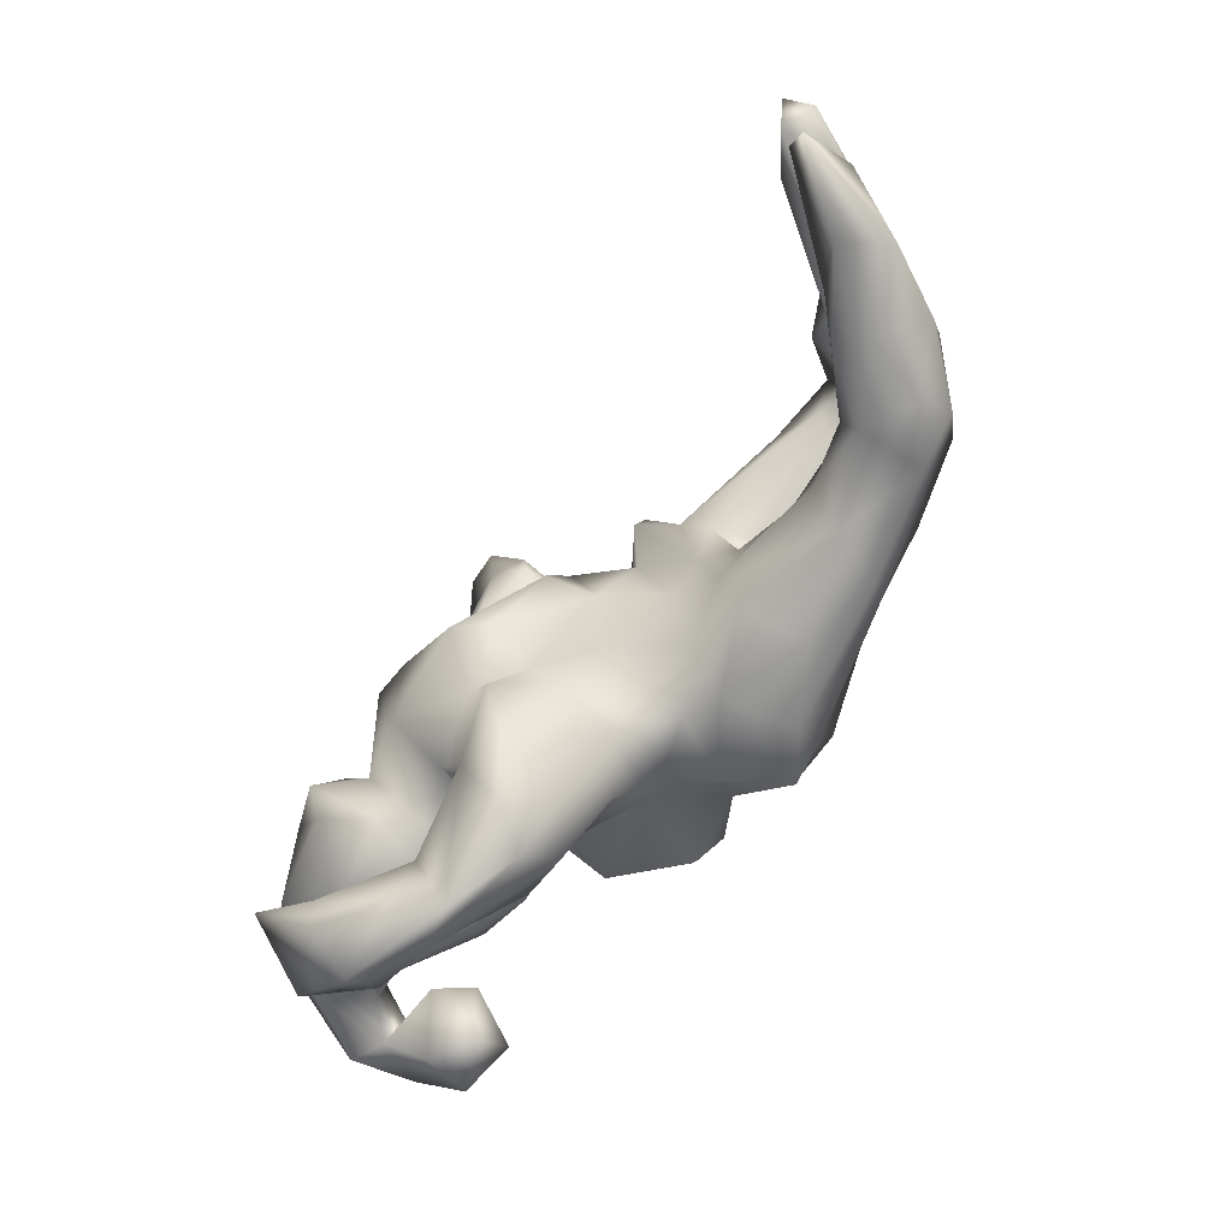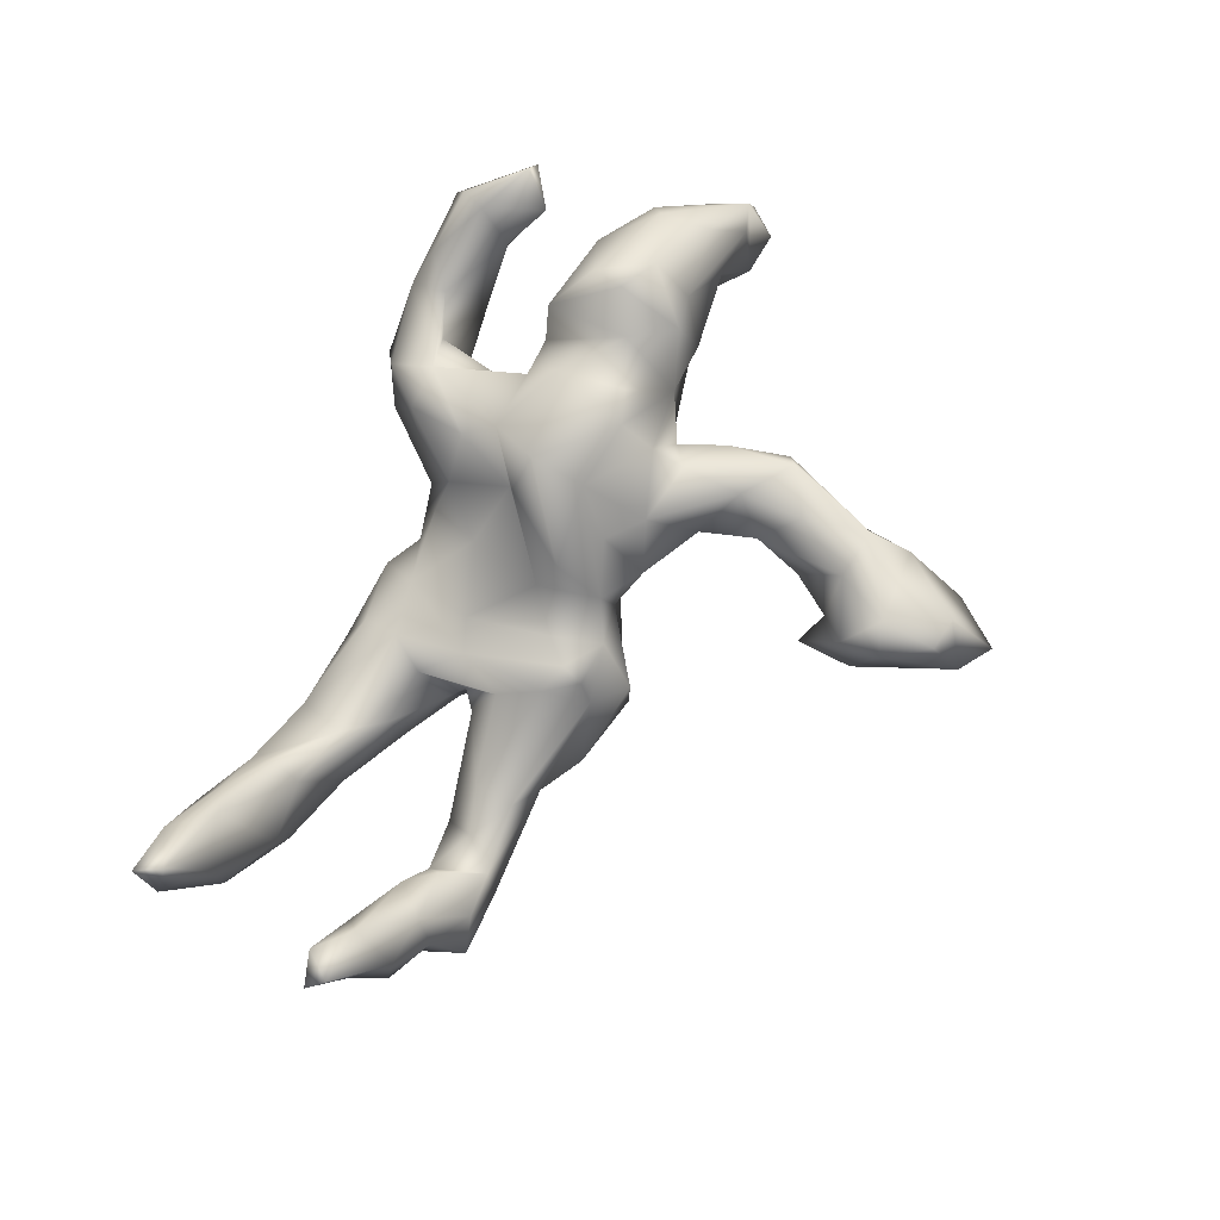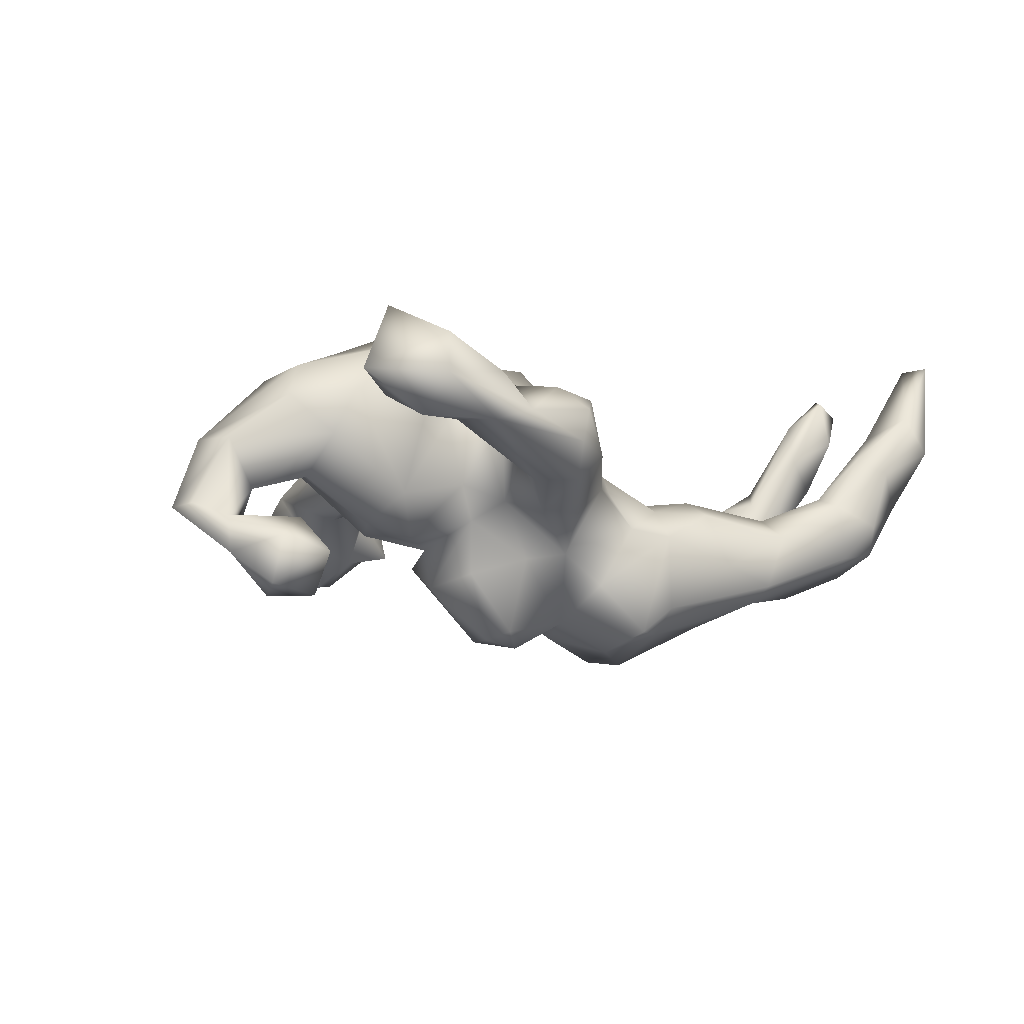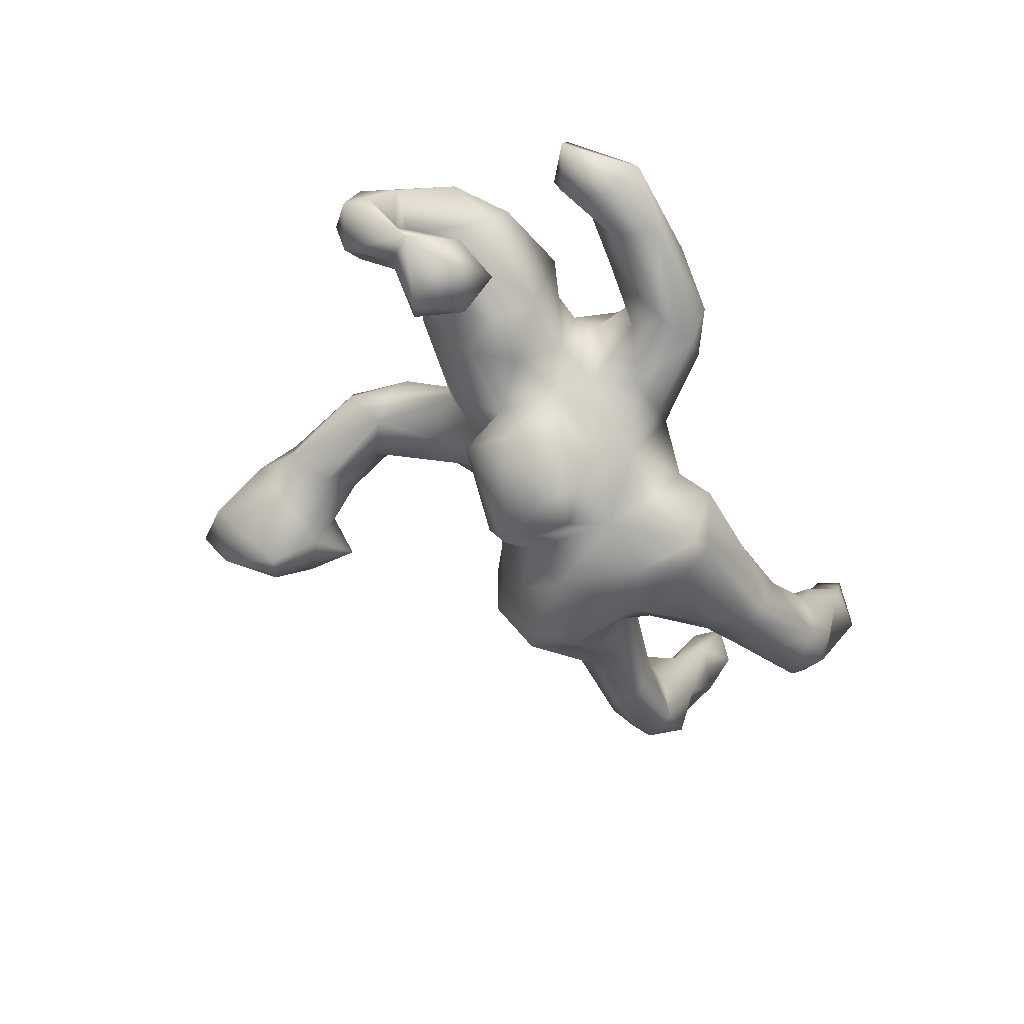
<metadata>
{"format":"obj","ext":"obj","renderer":"f3d","projection":"perspective","resolution":1024,"background":"white","views":[{"elev":-71.0,"azim":50.5,"up":"+Y"},{"elev":77.8,"azim":120.2,"up":"+Z"},{"elev":-11.8,"azim":-32.0,"up":"+Z"},{"elev":-53.1,"azim":-57.3,"up":"+Z"}]}
</metadata>
<code>
v 0.696 0.1379 -0.03673
v 0.7522 0.1529 0.07618
v 0.6345 0.185 -0.08303
v 0.7842 0.1083 0.1736
v 0.7016 0.1418 0.02369
v 0.7583 0.08674 0.1257
v 0.7161 -0.152 -0.001943
v 0.7327 -0.2025 0.03188
v 0.7549 -0.1522 0.09022
v 0.6526 -0.2185 -0.07195
v 0.6525 0.2324 -0.007686
v 0.4766 0.1745 -0.1296
v 0.6363 -0.1244 -0.04797
v 0.547 0.219 -0.06531
v 0.5986 0.2128 0.04311
v 0.67 0.1813 0.05761
v 0.7038 0.06573 0.1867
v 0.6423 0.07592 0.001785
v 0.6115 0.1191 -0.08276
v 0.8181 -0.2024 0.2516
v 0.7533 -0.1631 0.2065
v 0.7924 0.04968 0.2279
v 0.6652 -0.2633 0.08754
v 0.8294 0.07537 0.2979
v 0.7308 0.1589 0.1838
v 0.6479 0.1494 0.1182
v 0.4703 0.1226 -0.1461
v 0.6184 -0.161 -0.1122
v 0.6555 -0.1245 0.04136
v 0.6391 -0.2501 -0.02081
v 0.7163 0.09235 0.264
v 0.4741 0.08808 -0.07813
v 0.7746 0.05389 0.3176
v 0.563 0.1058 -0.02957
v 0.8046 0.1044 0.3376
v 0.781 -0.2552 0.1454
v 0.5696 -0.2395 -0.08985
v 0.5649 0.1352 0.0714
v 0.523 0.197 -0.002464
v 0.5045 -0.1058 -0.1024
v 0.6066 0.09252 0.08037
v 0.4918 -0.1477 -0.1636
v 0.8108 -0.236 0.3341
v 0.7285 -0.2571 0.212
v 0.782 -0.1968 0.33
v 0.6663 -0.2059 0.1691
v 0.5581 -0.2383 0.01444
v 0.37 0.139 -0.1443
v 0.5514 -0.1511 0.01192
v 0.4825 0.1381 -0.01145
v 0.6164 -0.2309 0.115
v 0.3521 0.1942 -0.07933
v 0.5429 -0.1971 0.03302
v 0.4081 0.1744 0.004001
v 0.2893 0.03685 -0.1312
v 0.377 -0.05688 -0.1143
v 0.2694 0.09659 -0.2075
v 0.3858 -0.07935 -0.02525
v 0.443 -0.1401 -0.01139
v 0.3937 -0.1116 -0.1695
v 0.4013 -0.2072 -0.1558
v 0.3837 -0.1774 -0.1863
v 0.2678 -0.02332 -0.191
v 0.1805 0.09202 -0.2849
v 0.1922 0.1993 -0.0018
v 0.1691 -0.2072 -0.2174
v 0.1938 0.2016 -0.2142
v 0.4266 -0.2257 -0.06004
v 0.2718 0.2293 -0.08638
v 0.2067 0.01664 -0.2382
v 0.294 -0.1069 -0.2331
v 0.153 -0.05392 -0.3089
v 0.2645 -0.005146 -0.07932
v 0.2984 0.02908 -0.04841
v 0.2832 -0.239 -0.1315
v 0.1596 -0.1671 -0.2634
v 0.2976 -0.03033 -0.09513
v 0.2221 0.1235 0.03834
v 0.406 0.1054 0.01029
v 0.1356 0.2422 -0.134
v 0.1442 0.1701 -0.225
v 0.2903 -0.07834 -0.007258
v 0.08527 -0.1089 -0.2953
v 0.2608 0.05674 0.01287
v 0.2279 -0.02472 0.01521
v 0.2563 -0.1426 0.003548
v 0.2545 -0.2059 -0.03143
v 0.1749 0.1375 0.0884
v 0.06877 0.1464 -0.2018
v 0.1034 -0.2089 -0.2671
v 0.06576 0.05646 -0.2502
v 0.1429 -0.2372 -0.09004
v 0.1332 0.2425 -0.0151
v 0.1727 -0.0531 0.01562
v 0.1825 0.1772 0.07253
v 0.1598 -0.1729 -0.03036
v 0.09073 0.204 -0.1137
v -0.002572 -0.09147 -0.2453
v 0.08003 -0.2074 -0.07662
v -0.003343 0.08152 -0.201
v 0.02861 -0.1785 -0.1833
v -0.07541 -0.04758 -0.2926
v 0.1362 0.09017 0.05208
v 0.09914 0.1718 0.03175
v 0.02744 0.1505 0.005707
v -0.002592 -0.2288 -0.01556
v -0.02633 0.1302 -0.04166
v 0.05018 0.1368 0.1119
v -0.08826 0.1164 -0.2104
v -0.09844 -0.1222 -0.1376
v -0.02004 0.1025 -0.1557
v -0.08479 0.4461 -0.04669
v 0.03336 -0.1992 -0.01175
v -0.1161 -0.09553 -0.2701
v -0.142 0.5887 -0.09055
v -0.1383 -0.04882 -0.2811
v -0.1547 0.7018 0.05228
v -0.08876 0.544 -0.03782
v 0.07878 0.03036 0.08283
v -0.04652 -0.175 -0.1316
v -0.0859 0.512 0.1046
v -0.08514 0.08528 -0.2657
v -0.03847 -0.08832 0.1101
v 0.06068 -0.1032 0.05386
v 0.04866 0.05364 0.157
v -0.2257 0.07984 -0.138
v -0.1763 -0.173 -0.04728
v -0.06381 -0.2443 -0.06919
v -0.129 0.4652 0.02952
v -0.09429 0.5779 0.1058
v -0.238 -0.01332 -0.1886
v -0.03401 0.1703 0.05751
v -0.1955 0.6796 -0.03288
v -0.03898 0.0915 0.1142
v 0.000271 -0.1839 0.08889
v -0.1103 0.1527 0.002678
v -0.1496 0.4861 -0.05695
v -0.2122 0.734 0.05957
v -0.2149 -0.1206 -0.1756
v -0.1436 0.6488 0.1418
v -0.0643 -0.1929 0.1669
v -0.2728 0.6482 0.02471
v -0.08148 -0.3474 0.01264
v -0.1829 0.5641 -0.09966
v -0.165 0.3917 0.04438
v -0.1394 0.2157 0.0662
v -0.1778 0.3059 0.06966
v -0.01878 -0.06911 0.1867
v -0.1442 -0.3654 -0.03958
v -0.2257 0.4147 0.01374
v -0.1439 0.5551 0.1333
v -0.2264 0.296 0.01132
v -0.14 -0.2402 -0.07021
v -0.2487 -0.008356 -0.1185
v -0.2176 0.1715 -0.02472
v -0.1527 0.0755 -0.05903
v -0.1795 0.4606 0.1245
v -0.2363 0.5039 -0.01563
v -0.1609 -0.4063 0.01751
v -0.2137 -0.1191 -0.07747
v -0.203 0.6519 0.1358
v -0.09417 0.1385 0.1469
v -0.2164 0.2487 0.1248
v -0.06993 -0.2964 0.1272
v -0.2908 0.241 -0.002283
v -0.284 0.5391 0.07627
v -0.07117 -0.06144 0.2367
v -0.2526 0.09716 0.01177
v -0.23 0.3573 0.129
v -0.2899 0.05623 -0.07707
v -0.3854 -0.03075 -0.1091
v -0.127 -0.3746 0.08655
v -0.2911 0.4551 0.04371
v -0.2005 -0.205 0.08433
v -0.08057 0.02814 0.2004
v -0.2685 0.4676 0.1174
v -0.3257 -0.09415 -0.1137
v -0.1041 -0.1519 0.1683
v -0.2075 -0.2774 0.004183
v -0.2556 0.1083 0.05653
v -0.2027 0.08893 0.1524
v -0.3112 0.2096 0.03438
v -0.1449 -0.2992 0.1415
v -0.2053 -0.3194 0.1008
v -0.2035 0.147 0.1411
v -0.2953 -0.1716 0.08511
v -0.3292 0.2853 0.07065
v -0.305 0.3022 0.1241
v -0.2824 0.1858 0.1055
v -0.2515 -0.1502 -0.02079
v -0.1916 0.03614 0.2359
v -0.2163 -0.1595 0.1289
v -0.2439 0.01186 0.2401
v -0.4406 0.03437 -0.022
v -0.2763 -0.4265 0.05403
v -0.276 -0.3562 0.112
v -0.2206 -0.3424 -0.04489
v -0.3245 0.06186 0.09175
v -0.525 -0.1172 -0.2419
v -0.3255 -0.3013 0.04233
v -0.5362 -0.0181 -0.1855
v -0.4132 -0.09225 -0.1016
v -0.3839 -0.1748 -0.05549
v -0.3299 -0.1853 0.1562
v -0.2233 -0.1039 0.2187
v -0.495 -0.07569 -0.1545
v -0.3403 -0.04122 0.1778
v -0.5509 -0.02826 -0.1303
v -0.4176 0.05573 0.07649
v -0.5413 -0.1079 -0.03314
v -0.4835 -0.1789 0.1173
v -0.445 -0.4352 0.09279
v -0.5239 -0.1722 -0.173
v -0.3423 -0.415 0.03095
v -0.3917 0.02997 0.1914
v -0.3721 -0.3354 0.04346
v -0.5845 -0.0519 -0.239
v -0.5384 -0.08269 -0.09965
v -0.5124 -0.00793 -0.003984
v -0.6163 -0.1411 -0.2314
v -0.6036 -0.1568 -0.1479
v -0.3254 -0.4104 0.1159
v -0.3941 -0.3018 0.1399
v -0.6434 -0.04324 -0.1718
v -0.629 -0.03072 -0.1156
v -0.6663 -0.06362 -0.1061
v -0.4623 0.007273 0.1489
v -0.6198 -0.0569 -0.05456
v -0.4566 -0.3674 0.03236
v -0.4652 -0.05739 0.2125
v -0.5528 0.02501 0.06763
v -0.5202 -0.1692 0.03497
v -0.412 -0.3614 0.1848
v -0.6791 0.03563 -0.1107
v -0.3907 -0.08081 0.2451
v -0.6365 0.02471 0.0783
v -0.5867 -0.1278 0.106
v -0.6209 0.04884 -0.04329
v -0.6741 -0.09365 -0.1771
v -0.4028 -0.1394 0.2154
v -0.4277 -0.4056 0.1717
v -0.4885 -0.2953 0.07788
v -0.4724 -0.2731 0.1562
v -0.5615 -0.1022 0.166
v -0.7478 -0.01033 -0.09345
v -0.6919 0.05092 -0.03359
v -0.7288 -0.04996 -0.08962
v -0.498 -0.3193 0.2283
v -0.5822 -0.018 0.1553
v -0.7005 -0.002852 0.0331
v -0.6674 -0.05939 0.03232
v -0.5536 -0.3392 0.1059
f 215 227 230
f 25 16 26
f 191 181 198
f 181 180 198
f 180 168 198
f 168 170 194
f 168 194 198
f 198 193 191
f 193 198 207
f 207 198 215
f 198 209 215
f 198 194 209
f 215 209 227
f 227 209 231
f 194 219 209
f 227 231 236
f 227 236 249
f 231 219 238
f 238 234 246
f 231 238 236
f 238 246 250
f 238 250 236
f 246 234 245
f 246 245 250
f 2 16 25
f 1 3 11
f 5 1 11
f 5 11 16
f 14 11 3
f 3 12 14
f 16 11 15
f 26 16 15
f 11 14 15
f 15 39 38
f 15 14 39
f 37 30 47
f 23 51 47
f 30 23 47
f 44 51 23
f 51 44 46
f 28 10 37
f 10 30 37
f 30 8 23
f 10 8 30
f 8 36 23
f 23 36 44
f 36 43 44
f 36 20 43
f 8 20 36
f 229 212 252
f 212 241 252
f 212 222 241
f 222 233 241
f 214 212 229
f 216 214 229
f 195 222 212
f 214 195 212
f 197 214 216
f 195 196 222
f 159 195 214
f 183 184 196
f 195 183 196
f 195 172 183
f 214 149 159
f 197 149 214
f 159 172 195
f 149 143 159
f 143 172 159
f 143 164 172
f 19 18 34
f 1 18 19
f 6 24 22
f 6 4 24
f 228 232 251
f 250 251 237
f 232 237 251
f 211 244 237
f 230 244 240
f 239 226 247
f 221 226 239
f 228 210 232
f 211 240 244
f 235 230 240
f 224 217 239
f 217 220 239
f 218 226 221
f 218 225 226
f 218 208 225
f 219 202 210
f 240 204 235
f 204 207 235
f 201 199 217
f 206 208 218
f 206 201 208
f 206 199 201
f 171 202 219
f 204 186 207
f 186 205 207
f 192 205 186
f 171 177 202
f 154 177 171
f 177 203 202
f 178 167 205
f 223 243 233
f 216 229 242
f 223 216 242
f 7 13 29
f 29 13 49
f 87 86 96
f 110 120 127
f 248 243 252
f 49 13 40
f 28 42 40
f 40 58 49
f 40 42 56
f 58 40 56
f 42 60 56
f 49 58 59
f 71 63 60
f 71 72 63
f 63 72 70
f 59 58 86
f 86 58 82
f 98 83 90
f 86 85 96
f 96 85 94
f 102 98 114
f 113 96 124
f 110 98 120
f 114 98 110
f 113 124 135
f 114 110 139
f 223 200 216
f 196 200 223
f 233 196 223
f 222 196 233
f 200 179 197
f 184 200 196
f 184 179 200
f 179 153 197
f 172 164 183
f 149 197 153
f 128 149 153
f 128 106 143
f 143 106 164
f 90 92 101
f 90 76 66
f 90 66 92
f 92 66 75
f 75 87 92
f 68 87 75
f 66 61 75
f 61 68 75
f 61 37 68
f 68 37 47
f 200 197 216
f 149 128 143
f 220 199 213
f 221 213 218
f 203 232 210
f 211 203 204
f 204 240 211
f 217 199 220
f 206 218 213
f 199 206 213
f 202 203 210
f 203 211 232
f 203 186 204
f 177 190 203
f 190 186 203
f 77 56 63
f 58 77 82
f 186 190 192
f 190 174 192
f 174 183 192
f 192 178 205
f 177 160 190
f 160 127 190
f 183 178 192
f 141 178 183
f 116 139 131
f 139 110 160
f 160 110 127
f 141 123 178
f 135 123 141
f 114 139 116
f 190 127 174
f 122 116 131
f 145 157 147
f 129 121 157
f 145 129 157
f 137 145 150
f 137 129 145
f 158 137 150
f 157 151 176
f 169 157 176
f 166 173 176
f 158 150 173
f 115 118 137
f 115 137 144
f 118 130 121
f 121 130 151
f 151 166 176
f 166 158 173
f 130 118 117
f 117 115 133
f 115 117 118
f 133 115 144
f 130 117 140
f 130 140 151
f 151 140 161
f 133 144 142
f 144 158 142
f 138 142 161
f 151 161 166
f 161 142 166
f 142 158 166
f 117 133 138
f 117 138 161
f 140 117 161
f 138 133 142
f 94 103 119
f 94 85 103
f 85 88 103
f 85 78 88
f 84 78 85
f 85 82 84
f 73 84 82
f 64 91 81
f 57 55 70
f 74 84 73
f 55 74 73
f 64 57 70
f 48 55 57
f 74 32 79
f 55 32 74
f 27 32 55
f 19 34 32
f 27 19 32
f 34 18 41
f 18 17 41
f 6 17 18
f 6 22 17
f 17 33 31
f 17 22 33
f 100 91 98
f 94 119 124
f 60 62 71
f 60 42 62
f 53 49 59
f 53 51 46
f 47 51 53
f 46 49 53
f 29 49 46
f 21 46 45
f 45 46 44
f 43 45 44
f 62 42 37
f 40 13 28
f 21 29 46
f 9 29 21
f 9 7 29
f 20 9 21
f 43 20 45
f 20 21 45
f 7 28 13
f 7 10 28
f 9 8 7
f 8 9 20
f 242 229 252
f 252 241 248
f 241 233 248
f 233 243 248
f 62 37 61
f 28 37 42
f 10 7 8
f 156 170 168
f 155 156 168
f 175 181 191
f 175 162 181
f 101 92 99
f 53 59 47
f 68 47 59
f 62 61 66
f 71 62 76
f 76 62 66
f 68 59 86
f 68 86 87
f 72 71 76
f 72 76 83
f 76 90 83
f 87 96 92
f 92 96 99
f 98 90 101
f 99 96 113
f 106 99 113
f 99 106 120
f 120 106 128
f 101 99 120
f 98 101 120
f 106 113 135
f 153 120 128
f 127 120 153
f 164 106 135
f 164 135 141
f 164 141 183
f 174 127 179
f 127 153 179
f 174 184 183
f 174 179 184
f 223 242 243
f 155 136 156
f 175 134 162
f 109 122 126
f 156 109 126
f 111 109 156
f 107 156 136
f 175 108 134
f 108 175 125
f 107 111 156
f 119 108 125
f 103 108 119
f 103 104 108
f 100 122 109
f 111 100 109
f 89 100 111
f 107 97 111
f 89 111 97
f 81 91 89
f 84 79 78
f 79 54 78
f 67 64 81
f 57 64 67
f 89 91 100
f 74 79 84
f 245 251 250
f 247 251 245
f 247 226 251
f 226 228 251
f 250 237 244
f 249 236 250
f 249 250 244
f 244 230 249
f 234 239 245
f 234 224 239
f 225 224 234
f 225 234 238
f 225 238 228
f 219 228 238
f 219 210 228
f 230 227 249
f 235 215 230
f 201 217 224
f 208 224 225
f 208 201 224
f 209 219 231
f 207 215 235
f 194 171 219
f 205 193 207
f 170 171 194
f 205 191 193
f 167 191 205
f 170 154 171
f 156 154 170
f 167 175 191
f 126 131 154
f 156 126 154
f 125 175 167
f 125 167 148
f 119 125 148
f 126 122 131
f 226 225 228
f 154 160 177
f 148 167 178
f 131 160 154
f 50 39 54
f 14 12 52
f 14 52 39
f 39 52 54
f 54 52 65
f 48 69 52
f 69 48 67
f 54 65 78
f 65 52 69
f 69 67 80
f 80 67 81
f 78 65 95
f 80 81 97
f 97 81 89
f 88 78 95
f 95 65 104
f 65 93 104
f 88 95 104
f 103 88 104
f 93 97 105
f 104 93 105
f 93 80 97
f 97 107 105
f 104 105 108
f 108 105 132
f 134 108 132
f 105 107 136
f 105 136 132
f 132 136 146
f 134 132 162
f 132 146 162
f 131 139 160
f 178 123 148
f 119 148 123
f 124 119 123
f 102 114 116
f 122 102 116
f 122 98 102
f 100 98 122
f 91 83 98
f 82 85 86
f 91 72 83
f 64 72 91
f 77 63 73
f 70 55 73
f 63 70 73
f 82 77 73
f 56 77 58
f 70 72 64
f 60 63 56
f 243 242 252
f 237 232 211
f 239 220 221
f 213 221 220
f 124 123 135
f 96 94 124
f 157 121 151
f 144 137 158
f 137 112 129
f 121 129 112
f 118 112 137
f 112 118 121
f 188 176 187
f 176 173 187
f 150 165 173
f 169 176 188
f 147 157 169
f 187 165 182
f 173 165 187
f 150 152 165
f 155 165 152
f 163 147 169
f 146 147 163
f 147 146 152
f 150 145 152
f 145 147 152
f 189 188 187
f 187 182 189
f 189 185 188
f 185 163 188
f 163 169 188
f 162 163 185
f 162 146 163
f 152 136 155
f 146 136 152
f 69 80 93
f 182 180 189
f 180 185 189
f 185 180 181
f 165 168 182
f 155 168 165
f 181 162 185
f 65 69 93
f 182 168 180
f 1 5 18
f 22 24 33
f 48 27 55
f 245 239 247
f 24 4 35
f 2 4 6
f 5 2 6
f 4 2 25
f 2 5 16
f 5 6 18
f 3 1 19
f 12 3 27
f 3 19 27
f 35 33 24
f 33 35 31
f 35 25 31
f 35 4 25
f 25 26 31
f 41 17 31
f 31 26 41
f 41 26 38
f 26 15 38
f 12 27 48
f 34 38 39
f 34 41 38
f 34 50 32
f 34 39 50
f 32 50 79
f 12 48 52
f 50 54 79
f 48 57 67

</code>
